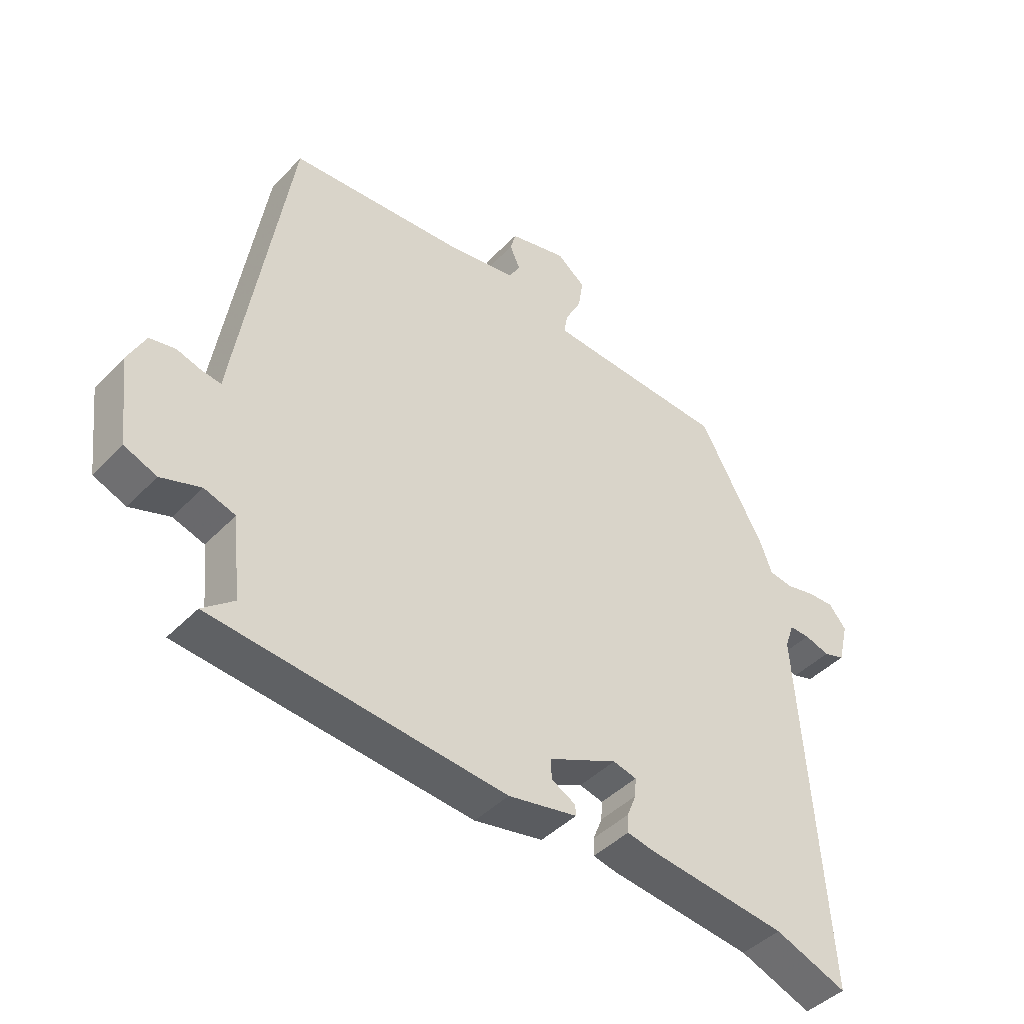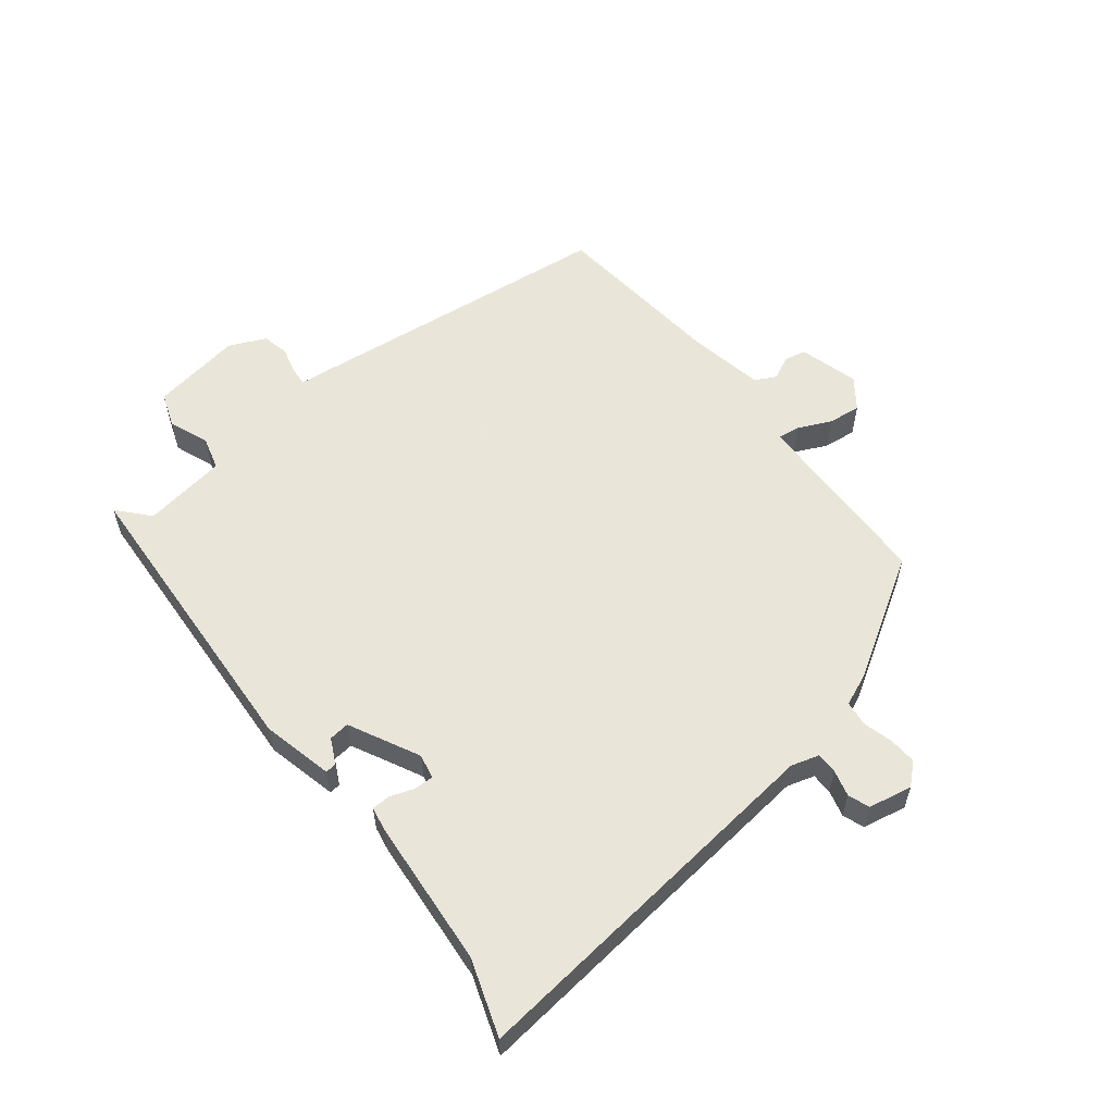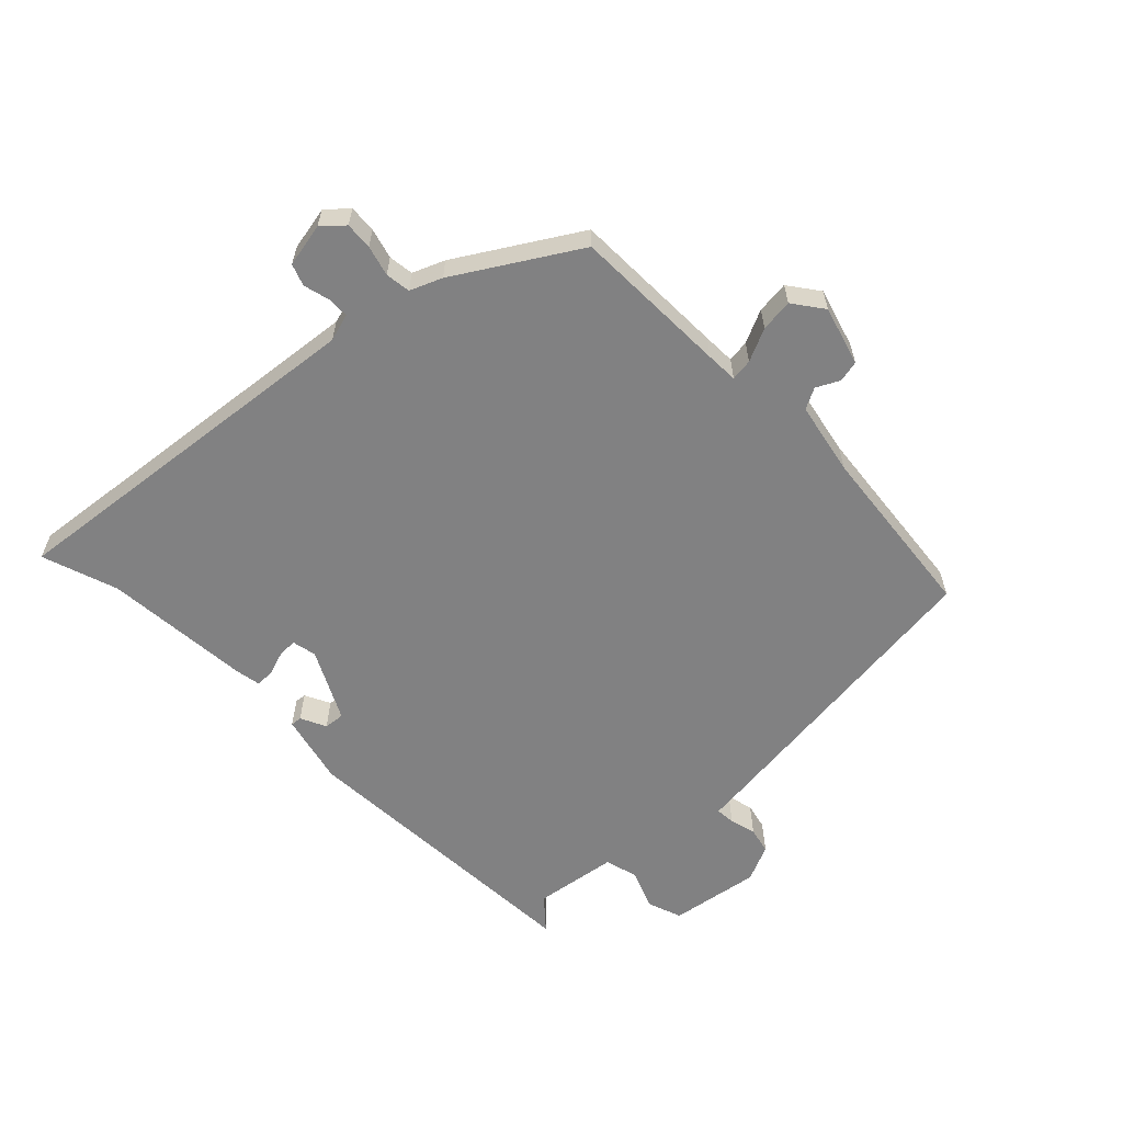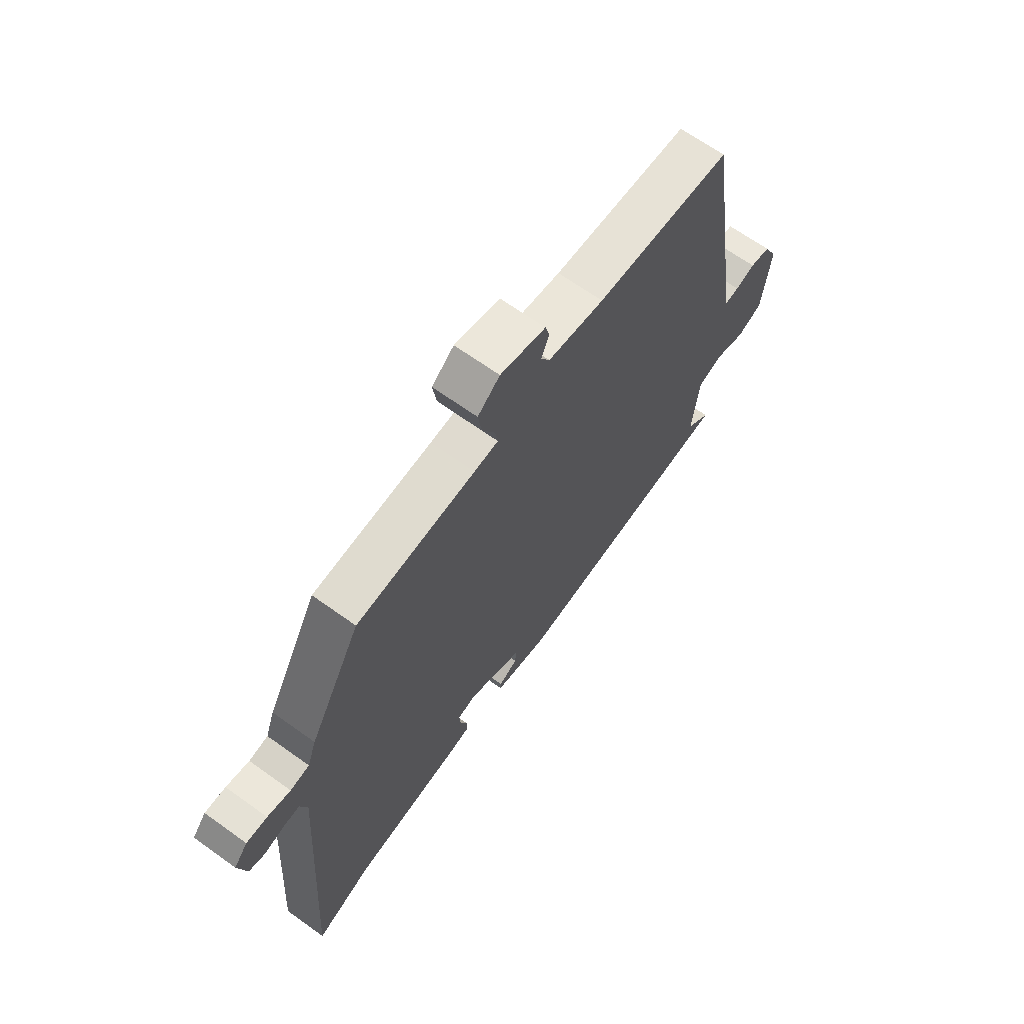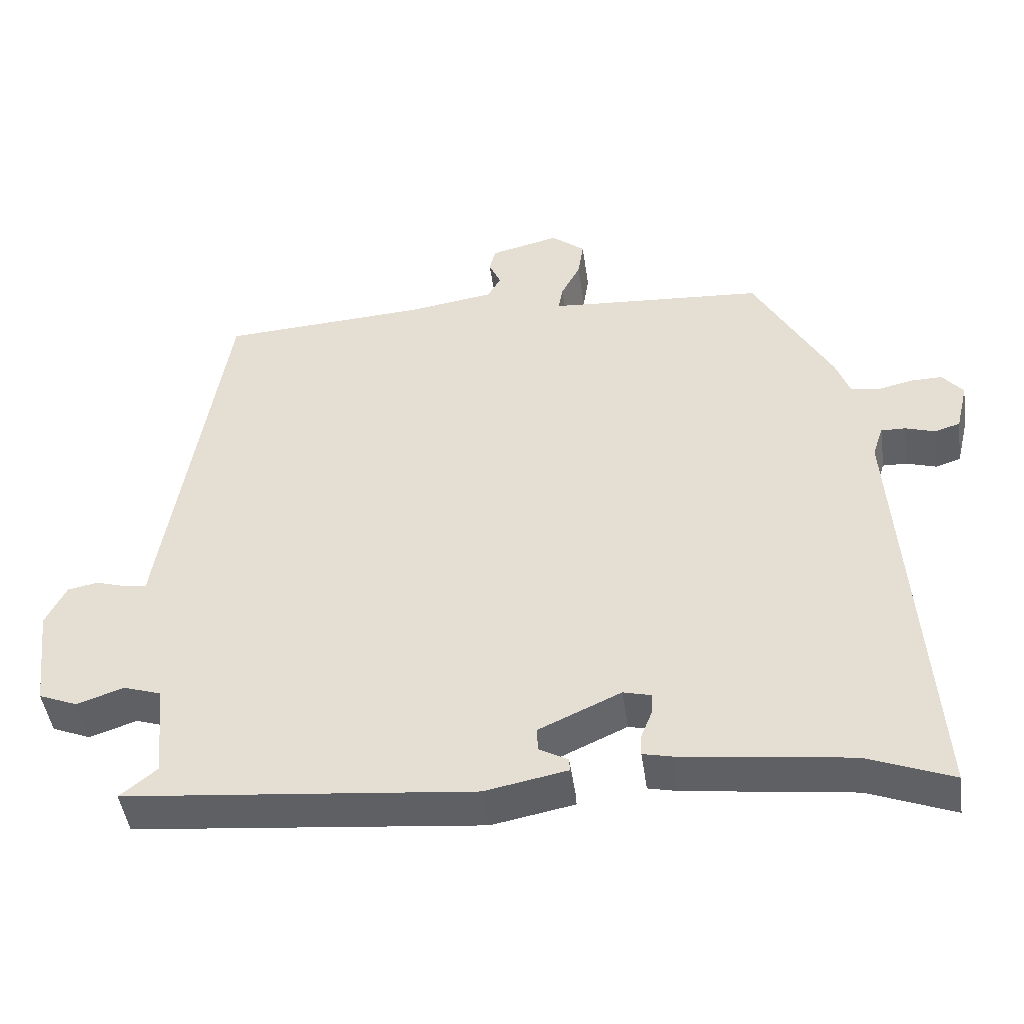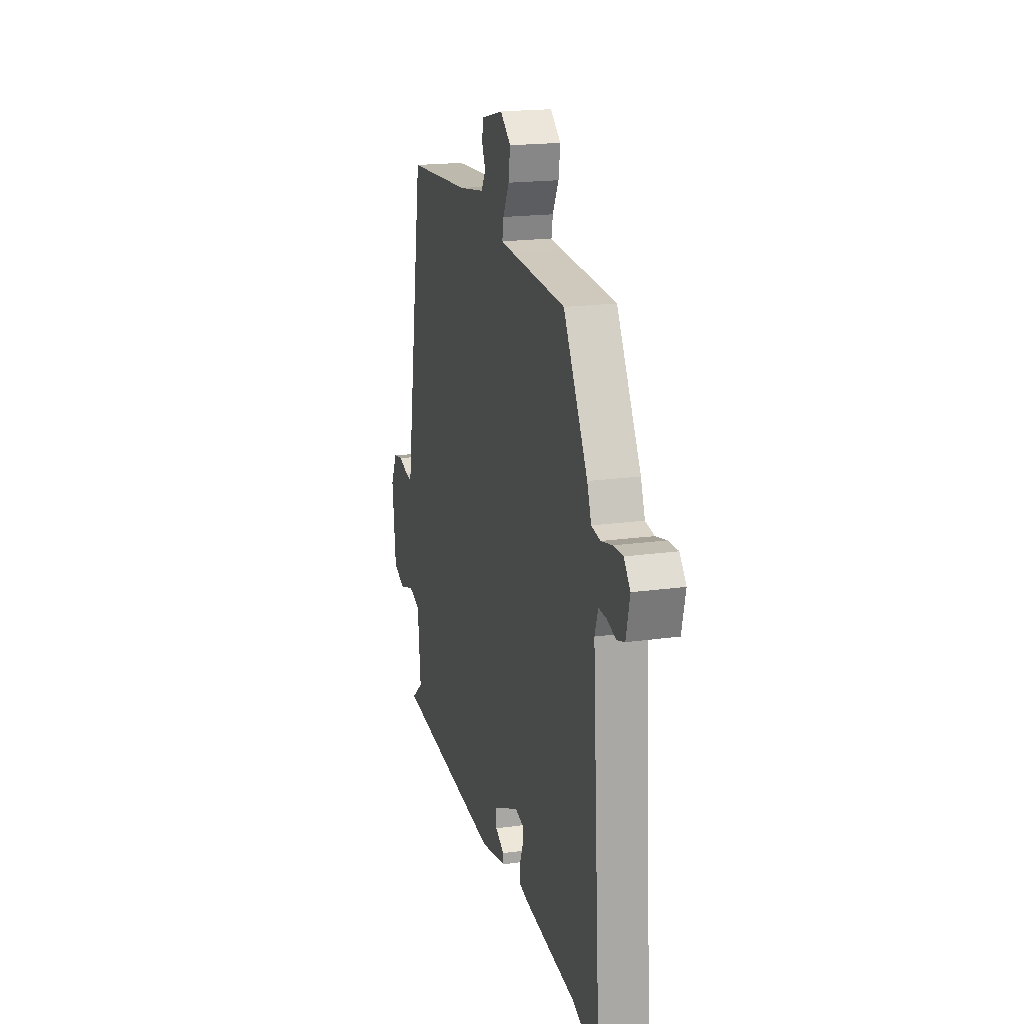
<metadata>
{"format":"obj","ext":"obj","renderer":"f3d","projection":"perspective","resolution":1024,"background":"white","views":[{"elev":-43.4,"azim":140.2,"up":"+Z"},{"elev":57.7,"azim":-130.7,"up":"+Y"},{"elev":-60.4,"azim":-48.3,"up":"+Y"},{"elev":66.3,"azim":-54.2,"up":"+Z"},{"elev":-46.1,"azim":-171.9,"up":"+Z"},{"elev":18.6,"azim":-105.0,"up":"+Z"}]}
</metadata>
<code>
v 0.507 0.07 -0.437
v 0.02 0.07 -0.485
v -0.095 0.07 -0.463
v -0.094 0.07 -0.445
v -0.054 0.07 -0.423
v -0.052 0.07 -0.39
v -0.167 0.07 -0.338
v -0.206 0.07 -0.348
v -0.204 0.07 -0.379
v -0.189 0.07 -0.417
v -0.188 0.07 -0.447
v -0.228 0.07 -0.456
v -0.465 0.07 -0.486
v -0.585 0.07 -0.533
v -0.544 0.07 0.075
v -0.559 0.07 0.119
v -0.593 0.07 0.118
v -0.635 0.07 0.105
v -0.67 0.07 0.116
v -0.687 0.07 0.186
v -0.658 0.07 0.221
v -0.614 0.07 0.22
v -0.565 0.07 0.209
v -0.525 0.07 0.216
v -0.506 0.07 0.268
v -0.397 0.07 0.464
v -0.145 0.07 0.481
v -0.094 0.07 0.485
v -0.1 0.07 0.52
v -0.127 0.07 0.572
v -0.135 0.07 0.624
v -0.088 0.07 0.662
v 0.008 0.07 0.639
v 0.017 0.07 0.605
v 0 0.07 0.567
v 0.019 0.07 0.534
v 0.138 0.07 0.516
v 0.426 0.07 0.499
v 0.508 0.07 -0.014
v 0.513 0.07 -0.048
v 0.544 0.07 -0.044
v 0.586 0.07 -0.031
v 0.629 0.07 -0.039
v 0.658 0.07 -0.097
v 0.641 0.07 -0.243
v 0.587 0.07 -0.265
v 0.521 0.07 -0.243
v 0.469 0.07 -0.26
v 0.455 0.07 -0.395
v 0.507 0 -0.437
v 0.02 0 -0.485
v -0.095 0 -0.463
v -0.094 0 -0.445
v -0.054 0 -0.423
v -0.052 0 -0.39
v -0.167 0 -0.338
v -0.206 0 -0.348
v -0.204 0 -0.379
v -0.189 0 -0.417
v -0.188 0 -0.447
v -0.228 0 -0.456
v -0.465 0 -0.486
v -0.585 0 -0.533
v -0.544 0 0.075
v -0.559 0 0.119
v -0.593 0 0.118
v -0.635 0 0.105
v -0.67 0 0.116
v -0.687 0 0.186
v -0.658 0 0.221
v -0.614 0 0.22
v -0.565 0 0.209
v -0.525 0 0.216
v -0.506 0 0.268
v -0.397 0 0.464
v -0.145 0 0.481
v -0.094 0 0.485
v -0.1 0 0.52
v -0.127 0 0.572
v -0.135 0 0.624
v -0.088 0 0.662
v 0.008 0 0.639
v 0.017 0 0.605
v 0 0 0.567
v 0.019 0 0.534
v 0.138 0 0.516
v 0.426 0 0.499
v 0.508 0 -0.014
v 0.513 0 -0.048
v 0.544 0 -0.044
v 0.586 0 -0.031
v 0.629 0 -0.039
v 0.658 0 -0.097
v 0.641 0 -0.243
v 0.587 0 -0.265
v 0.521 0 -0.243
v 0.469 0 -0.26
v 0.455 0 -0.395
f 44 45 46 47
f 44 47 48
f 41 42 43 44
f 40 41 44 48
f 37 38 39 40
f 36 37 40 48
f 35 36 48 49
f 33 34 35
f 32 33 35
f 29 30 31 32
f 28 29 32 35
f 24 25 26 27
f 24 27 28
f 20 21 22 23
f 20 23 24
f 17 18 19 20
f 16 17 20 24
f 15 16 24 28
f 13 14 15 28
f 9 10 11 12
f 8 9 12 13
f 2 3 4 5
f 49 1 2 5
f 49 5 6
f 35 49 6 7
f 8 13 28 35
f 7 8 35
f 96 95 94 93
f 97 96 93
f 93 92 91 90
f 97 93 90 89
f 89 88 87 86
f 97 89 86 85
f 98 97 85 84
f 84 83 82
f 84 82 81
f 81 80 79 78
f 84 81 78 77
f 76 75 74 73
f 77 76 73
f 72 71 70 69
f 73 72 69
f 69 68 67 66
f 73 69 66 65
f 77 73 65 64
f 77 64 63 62
f 61 60 59 58
f 62 61 58 57
f 54 53 52 51
f 54 51 50 98
f 55 54 98
f 56 55 98 84
f 84 77 62 57
f 84 57 56
f 1 50 51 2
f 2 51 52 3
f 3 52 53 4
f 4 53 54 5
f 5 54 55 6
f 6 55 56 7
f 7 56 57 8
f 8 57 58 9
f 9 58 59 10
f 10 59 60 11
f 11 60 61 12
f 12 61 62 13
f 13 62 63 14
f 14 63 64 15
f 15 64 65 16
f 16 65 66 17
f 17 66 67 18
f 18 67 68 19
f 19 68 69 20
f 20 69 70 21
f 21 70 71 22
f 22 71 72 23
f 23 72 73 24
f 24 73 74 25
f 25 74 75 26
f 26 75 76 27
f 27 76 77 28
f 28 77 78 29
f 29 78 79 30
f 30 79 80 31
f 31 80 81 32
f 32 81 82 33
f 33 82 83 34
f 34 83 84 35
f 35 84 85 36
f 36 85 86 37
f 37 86 87 38
f 38 87 88 39
f 39 88 89 40
f 40 89 90 41
f 41 90 91 42
f 42 91 92 43
f 43 92 93 44
f 44 93 94 45
f 45 94 95 46
f 46 95 96 47
f 47 96 97 48
f 48 97 98 49
f 49 98 50 1

</code>
